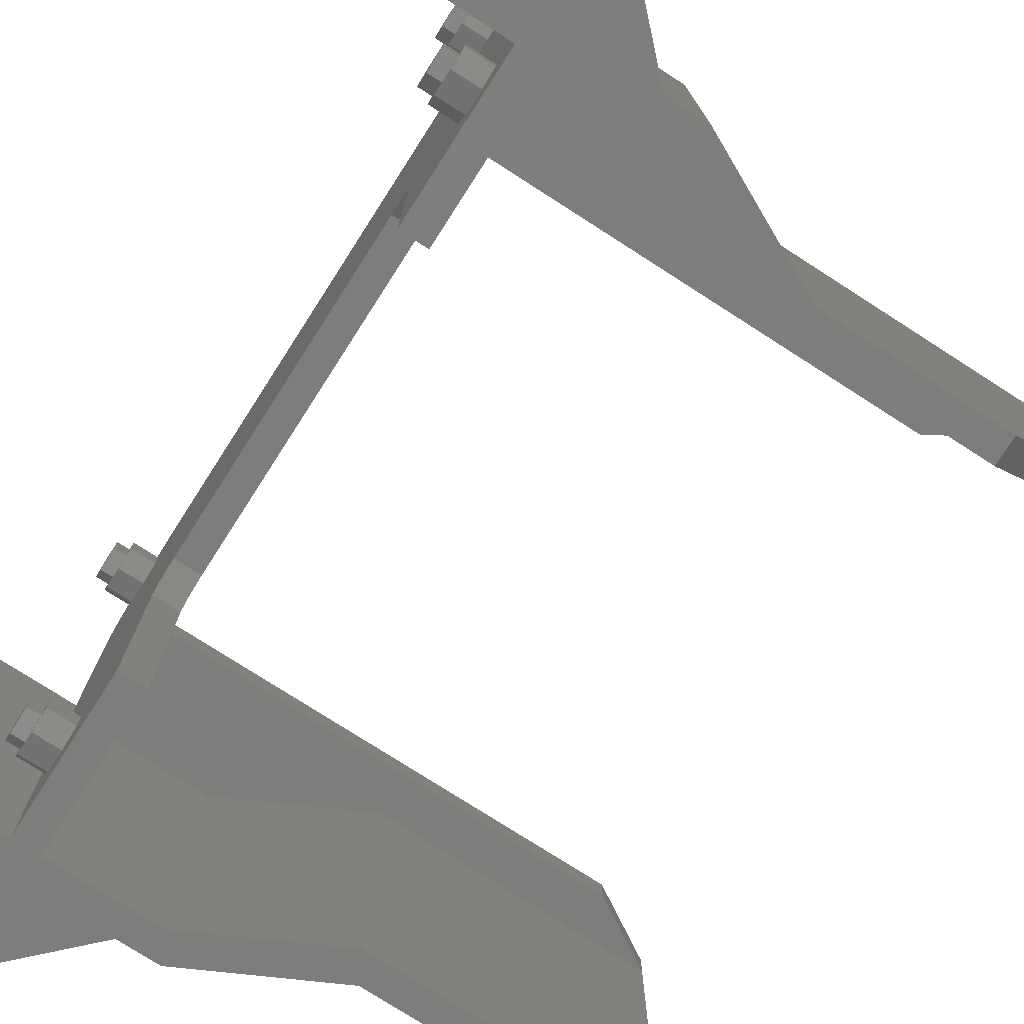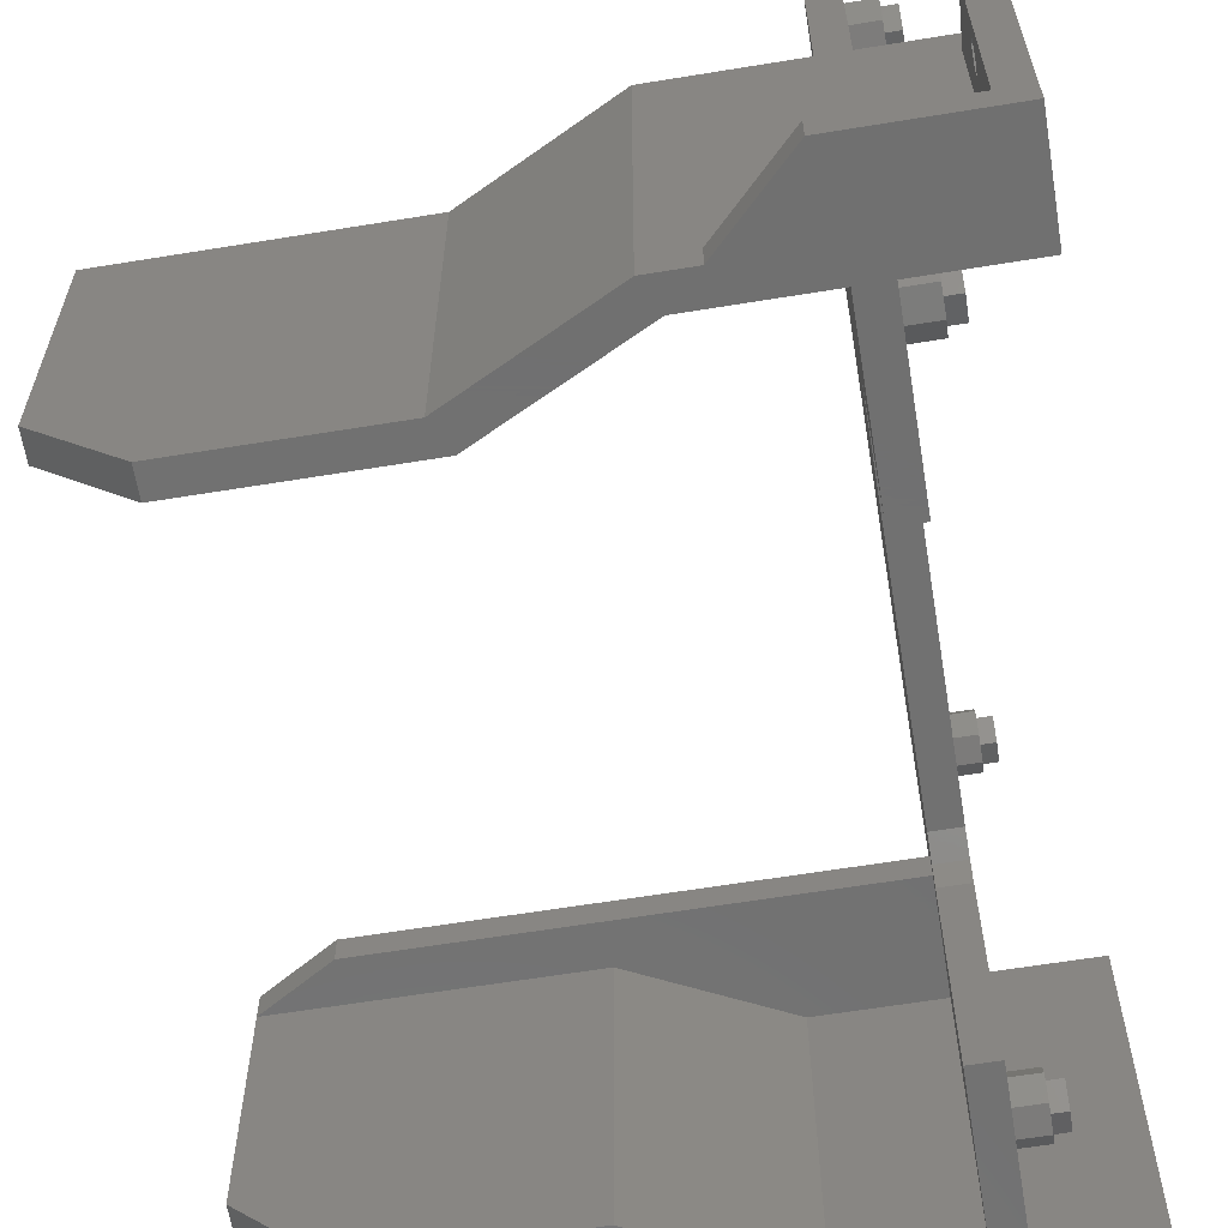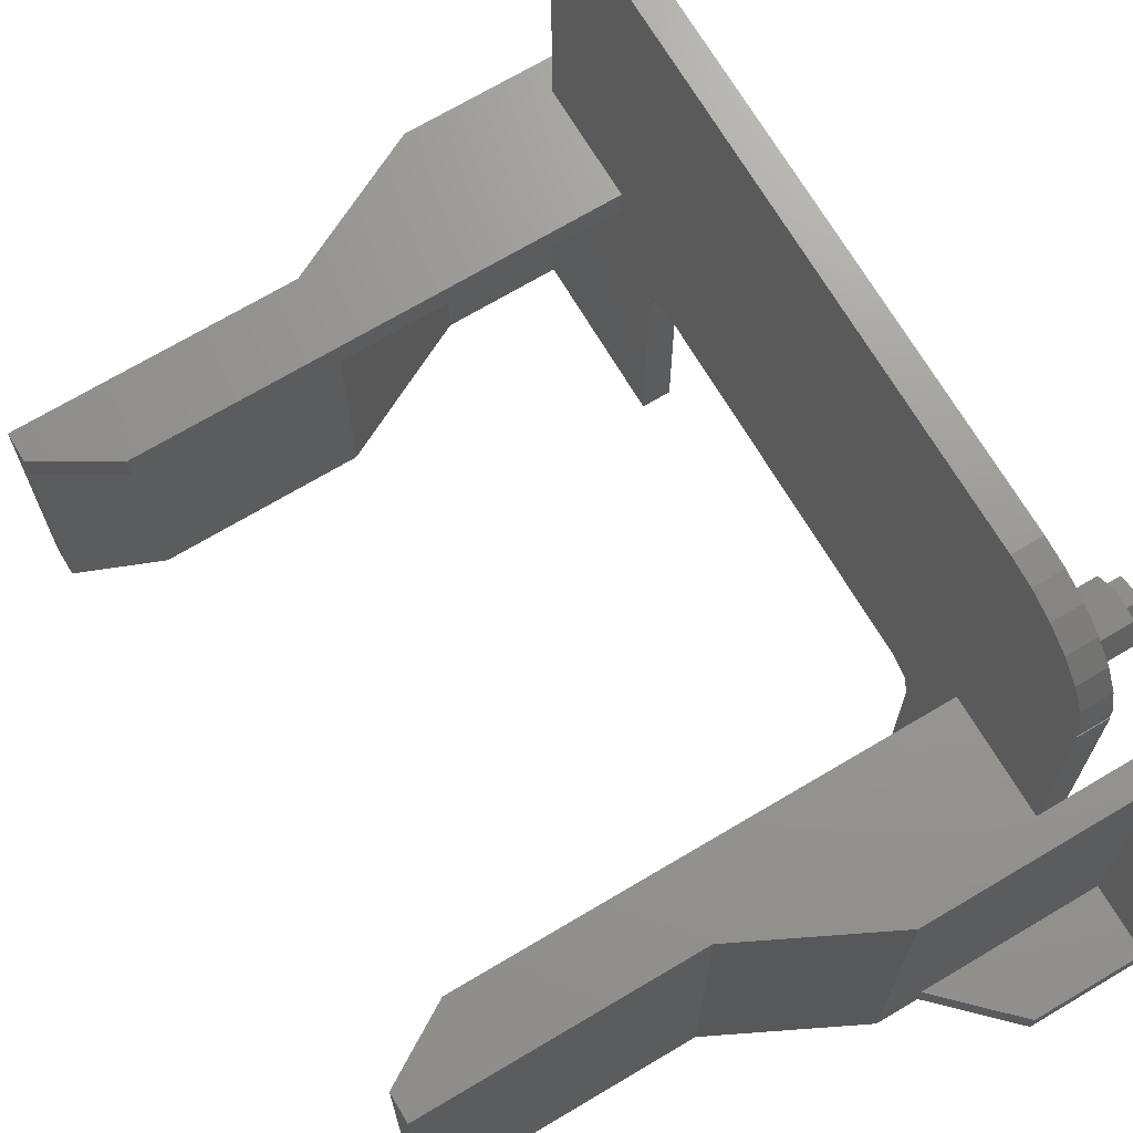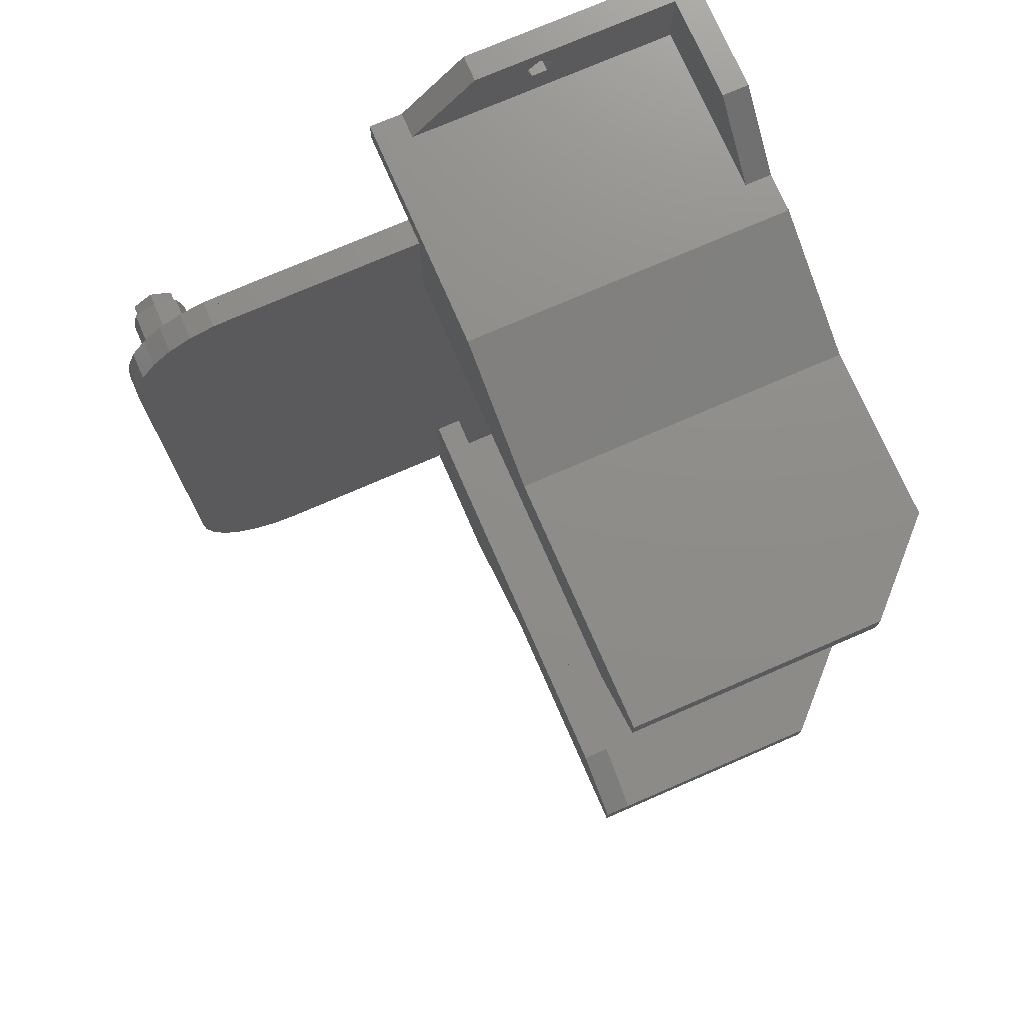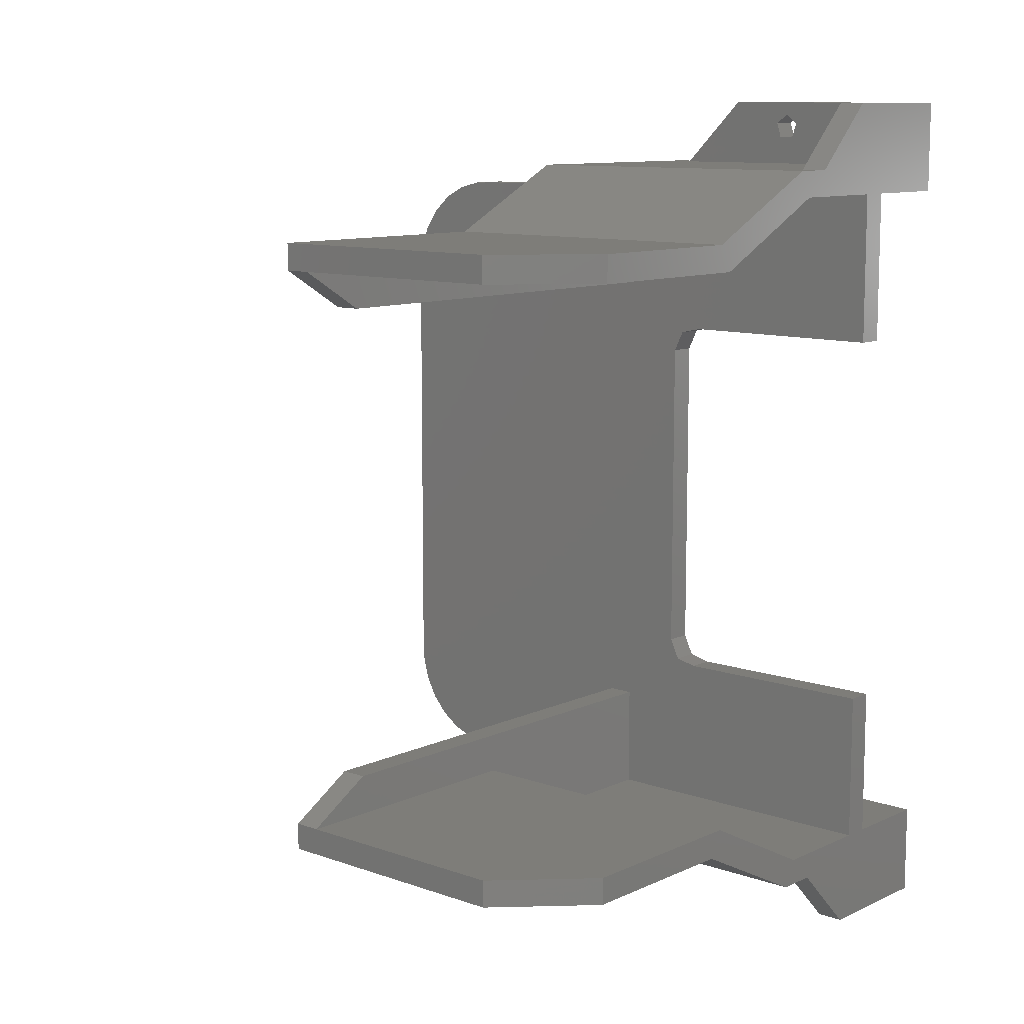
<metadata>
{"format":"stl","ext":"stl","renderer":"f3d","projection":"perspective","resolution":1024,"background":"white","views":[{"elev":-76.7,"azim":-32.7,"up":"+Z"},{"elev":-62.7,"azim":-170.6,"up":"+Z"},{"elev":70.2,"azim":149.2,"up":"+Z"},{"elev":74.4,"azim":66.5,"up":"+Y"},{"elev":10.5,"azim":131.4,"up":"+Y"}]}
</metadata>
<code>
# stl→obj: 260 verts, 524 faces
v -42 28 25
v -33 26 25
v -24 28 25
v -35 26 25
v -42 26 25
v 5 23 25
v 2.776e-15 18 25
v 5 21 25
v -14 23 25
v -33 18 25
v -1 21 4.441e-16
v -14 23 6.217e-15
v -1 23 4.441e-16
v -15 21 6.661e-15
v -24 28 1.066e-14
v -25 26 1.11e-14
v -27 28 1.199e-14
v -33 26 1.465e-14
v -35 26 1.554e-14
v -42 28 1.865e-14
v -42 26 1.865e-14
v -35 26 40
v -33 26 40
v -25 26 23
v -33 26 23
v -35 26 7.772e-15
v -33 26 7.327e-15
v -40 28 22.5
v -27 28 2
v -42 28 22.5
v -40 28 2
v -42 28 2
v -42 28 1.155e-14
v -27 28 4.885e-15
v 5 23 6
v 5 21 23
v 5 21 6
v -15 21 23
v -14 -23 6.217e-15
v -1 -21 4.441e-16
v -1 -23 4.441e-16
v -15 -21 6.661e-15
v -24 -28 1.066e-14
v -25 -26 1.11e-14
v -27 -28 1.199e-14
v -33 -26 1.465e-14
v -35 -26 1.554e-14
v -42 -28 1.865e-14
v -42 -26 1.865e-14
v 2.776e-15 -18 25
v 5 -23 25
v 5 -21 25
v -14 -23 25
v -33 -18 25
v -24 -28 25
v -33 -26 25
v -42 -28 25
v -35 -26 25
v -42 -26 25
v -25 -26 23
v -33 -26 23
v -33 -26 40
v -35 -26 40
v -35 -26 7.772e-15
v -33 -26 7.327e-15
v -40 -28 22.5
v -42 -28 22.5
v -27 -28 2
v -40 -28 2
v -42 -28 2
v -42 -28 1.155e-14
v -27 -28 4.885e-15
v 5 -23 6
v 5 -21 23
v 5 -21 6
v -15 -21 23
v -42 33 1.155e-14
v -42 33 2
v -32 33 2
v -40 33 2
v -32 33 7.105e-15
v -42 33 17.5
v -40 33 17.5
v -32 -33 7.105e-15
v -42 -33 1.155e-14
v -42 -33 2
v -32 -33 2
v -40 -33 2
v -40 -33 17.5
v -42 -33 17.5
v -40 32 12.5
v -40 31.31 13.45
v -40 30.19 13.09
v -40 30.19 11.91
v -40 31.31 11.55
v -42 32 12.5
v -42 31.31 11.55
v -42 30.19 11.91
v -42 31.31 13.45
v -42 30.19 13.09
v -42 -30 12.5
v -42 -30.69 11.55
v -42 -31.81 11.91
v -42 -30.69 13.45
v -42 -31.81 13.09
v -40 -30 12.5
v -40 -30.69 13.45
v -40 -31.81 13.09
v -40 -30.69 11.55
v -40 -31.81 11.91
v 1.887e-15 18 23
v -33 18 23
v -33 -18 23
v 1.887e-15 -18 23
v -35 -21 42.69
v -37 -20.25 44.25
v -35 -20.25 44.25
v -37 -21 42.69
v -37 -24.05 43.38
v -35 -24.05 45.12
v -37 -24.05 45.12
v -35 -24.05 43.38
v -37 -22.7 42.3
v -35 -22.7 42.3
v -37 -20.75 44.25
v -37 -21.79 42.82
v -37 -23.46 43.37
v -37 -23.46 45.13
v -37 -21 45.81
v -37 -21.79 45.68
v -37 -22.7 46.2
v -35 -21 45.81
v -35 -22.7 8.7
v -35 -14.45 16.05
v -35 -21 8.314
v -35 -24.05 7.618
v -35 -20.25 6.75
v -35 -14.45 7.772e-15
v -35 -18 47.94
v -35 -21 5.186
v -35 -24.05 5.882
v -35 -25.77 41.91
v -35 -22.7 4.8
v -35 -25.08 43.72
v -35 21.8 8.7
v -35 23.5 8.314
v -35 23.5 42.69
v -35 24.25 44.25
v -35 14.45 16.05
v -35 12.5 18.5
v -35 14.06 17.75
v -35 20.45 7.618
v -35 21.8 42.3
v -35 21.8 4.8
v -35 24.25 6.75
v -35 25.94 40.96
v -35 25.94 40
v -35 25.48 42.84
v -35 23.5 5.186
v -35 14.45 7.772e-15
v -35 20.45 5.882
v -35 20.45 43.38
v -35 18 48
v -35 20.45 45.12
v -35 19.91 47.77
v -35 -12.5 18.5
v -35 -14.06 17.75
v -35 -18 48
v -35 24.58 44.54
v -35 23.54 45.72
v -35 21.8 46.2
v -35 23.3 45.99
v -35 23.45 45.82
v -35 21.72 47.08
v -35 -18.96 47.94
v -35 -20.84 47.48
v -35 -22.54 46.58
v -35 -22.7 46.2
v -35 -23.99 45.3
v -35 23.5 45.81
v -38 -20.75 44.25
v -38 -21.79 42.82
v -38 -23.46 43.37
v -38 -23.46 45.13
v -38 -21.79 45.68
v -37 -20.25 6.75
v -37 -21 5.186
v -37 -24.05 5.882
v -37 -24.05 7.618
v -37 -22.7 4.8
v -37 -20.75 6.75
v -37 -21.79 5.323
v -37 -23.46 5.868
v -37 -23.46 7.632
v -37 -21 8.314
v -37 -21.79 8.177
v -37 -22.7 8.7
v -38 -20.75 6.75
v -38 -21.79 5.323
v -38 -23.46 5.868
v -38 -23.46 7.632
v -38 -21.79 8.177
v -37 24.25 44.25
v -37 23.5 42.69
v -37 20.45 43.38
v -37 20.45 45.12
v -37 21.8 42.3
v -37 23.75 44.25
v -37 22.71 42.82
v -37 21.04 43.37
v -37 21.04 45.13
v -37 23.5 45.81
v -37 22.71 45.68
v -37 21.8 46.2
v -38 23.75 44.25
v -38 22.71 42.82
v -38 21.04 43.37
v -38 21.04 45.13
v -38 22.71 45.68
v -37 24.25 6.75
v -37 23.5 5.186
v -37 20.45 5.882
v -37 20.45 7.618
v -37 21.8 4.8
v -37 23.75 6.75
v -37 22.71 5.323
v -37 21.04 5.868
v -37 21.04 7.632
v -37 23.5 8.314
v -37 22.71 8.177
v -37 21.8 8.7
v -38 23.75 6.75
v -38 22.71 5.323
v -38 21.04 5.868
v -38 21.04 7.632
v -38 22.71 8.177
v -33 25.94 40
v -33 21.72 47.08
v -33 23.3 45.99
v -33 25.94 40.96
v -33 24.58 44.54
v -33 25.48 42.84
v -33 18 48
v -33 19.91 47.77
v -33 -18 48
v -33 -18 47.94
v -33 -23.99 45.3
v -33 -25.08 43.72
v -33 -18.96 47.94
v -33 -22.54 46.58
v -33 -20.84 47.48
v -33 -25.77 41.91
v -33 12.5 18.5
v -33 14.06 17.75
v -33 14.45 16.05
v -33 -12.5 18.5
v -33 -14.06 17.75
v -33 -14.45 16.05
v -33 -14.45 7.327e-15
v -33 14.45 7.327e-15
f 1 2 3
f 2 1 4
f 4 1 5
f 6 7 8
f 9 7 6
f 10 3 2
f 3 10 9
f 9 10 7
f 11 12 13
f 14 12 11
f 14 15 12
f 16 15 14
f 16 17 15
f 18 17 16
f 19 17 18
f 20 19 21
f 19 20 17
f 2 22 23
f 22 2 4
f 18 24 25
f 24 18 16
f 18 26 19
f 26 18 27
f 21 4 5
f 4 21 19
f 21 1 20
f 1 21 5
f 3 28 1
f 3 29 28
f 15 29 3
f 29 15 17
f 1 28 30
f 28 29 31
f 30 32 20
f 1 30 20
f 33 17 20
f 17 33 34
f 9 15 3
f 15 9 12
f 35 9 6
f 35 12 9
f 12 35 13
f 36 6 8
f 6 36 35
f 35 36 37
f 38 37 36
f 11 38 14
f 38 11 37
f 16 38 24
f 38 16 14
f 39 40 41
f 39 42 40
f 43 42 39
f 43 44 42
f 45 44 43
f 45 46 44
f 45 47 46
f 48 47 45
f 47 48 49
f 50 51 52
f 50 53 51
f 54 53 50
f 54 55 53
f 56 55 54
f 57 56 58
f 57 58 59
f 56 57 55
f 60 46 61
f 46 60 44
f 58 62 63
f 62 58 56
f 64 46 47
f 46 64 65
f 58 49 59
f 49 58 47
f 48 59 49
f 59 48 57
f 66 57 67
f 57 66 55
f 68 66 69
f 66 68 55
f 43 68 45
f 68 43 55
f 67 57 48
f 67 48 70
f 45 71 48
f 71 45 72
f 43 53 55
f 53 43 39
f 53 73 51
f 39 73 53
f 73 39 41
f 51 74 52
f 73 74 51
f 74 73 75
f 75 76 74
f 40 76 75
f 76 40 42
f 76 44 60
f 44 76 42
f 73 40 75
f 40 73 41
f 37 13 35
f 13 37 11
f 20 77 33
f 77 20 78
f 78 20 32
f 31 79 80
f 79 31 29
f 81 80 79
f 80 77 78
f 80 81 77
f 80 82 83
f 82 80 78
f 29 81 79
f 17 81 29
f 81 17 34
f 33 81 34
f 81 33 77
f 71 84 85
f 84 71 72
f 85 48 71
f 48 85 70
f 70 85 86
f 87 45 68
f 84 45 87
f 45 84 72
f 69 87 68
f 87 69 88
f 86 89 90
f 86 88 89
f 85 88 86
f 84 88 85
f 88 84 87
f 83 30 28
f 30 83 82
f 83 91 80
f 83 92 91
f 83 93 92
f 93 28 94
f 28 93 83
f 95 80 91
f 31 95 94
f 95 31 80
f 31 94 28
f 78 96 82
f 78 97 96
f 32 97 78
f 30 98 32
f 97 32 98
f 99 82 96
f 100 82 99
f 100 30 82
f 98 30 100
f 70 101 67
f 70 102 101
f 86 102 70
f 90 103 86
f 102 86 103
f 104 67 101
f 90 104 105
f 104 90 67
f 103 90 105
f 90 66 67
f 66 90 89
f 66 106 69
f 66 107 106
f 89 107 66
f 107 89 108
f 109 69 106
f 88 109 110
f 89 110 108
f 109 88 69
f 88 110 89
f 102 106 101
f 106 102 109
f 110 105 108
f 105 110 103
f 102 110 109
f 110 102 103
f 105 107 108
f 107 105 104
f 101 107 104
f 107 101 106
f 97 91 96
f 91 97 95
f 94 100 93
f 100 94 98
f 97 94 95
f 94 97 98
f 100 92 93
f 92 100 99
f 96 92 99
f 92 96 91
f 111 38 36
f 112 38 111
f 112 24 38
f 24 112 25
f 111 8 7
f 8 111 36
f 112 7 10
f 7 112 111
f 61 113 60
f 76 114 74
f 114 76 113
f 60 113 76
f 74 50 52
f 50 74 114
f 50 113 54
f 113 50 114
f 115 116 117
f 116 115 118
f 119 120 121
f 120 119 122
f 123 115 124
f 115 123 118
f 118 125 116
f 118 126 125
f 123 126 118
f 123 127 126
f 127 119 128
f 119 127 123
f 125 129 116
f 130 129 125
f 130 131 129
f 128 131 130
f 128 121 131
f 121 128 119
f 119 124 122
f 124 119 123
f 117 129 132
f 129 117 116
f 133 134 135
f 134 115 117
f 134 133 58
f 134 58 115
f 58 133 136
f 63 115 58
f 137 134 138
f 134 117 139
f 135 134 137
f 138 140 137
f 64 140 138
f 47 136 141
f 115 63 124
f 142 124 63
f 124 142 122
f 140 64 143
f 47 143 64
f 143 47 141
f 136 47 58
f 144 122 142
f 122 144 120
f 145 4 146
f 4 147 148
f 149 4 145
f 150 4 151
f 149 145 152
f 4 153 147
f 154 19 26
f 19 155 4
f 146 4 155
f 148 156 157
f 4 157 22
f 4 148 157
f 156 148 158
f 19 159 155
f 19 154 159
f 160 154 26
f 160 152 161
f 4 150 153
f 153 150 162
f 163 162 150
f 154 160 161
f 152 160 149
f 4 149 151
f 162 163 164
f 164 163 165
f 166 163 150
f 139 166 167
f 139 167 134
f 166 139 163
f 163 139 168
f 158 148 169
f 169 148 170
f 171 172 173
f 171 174 172
f 165 171 164
f 171 165 174
f 139 117 175
f 132 175 117
f 175 132 176
f 132 177 176
f 178 177 132
f 178 179 177
f 120 179 178
f 179 120 144
f 173 170 180
f 129 178 132
f 178 129 131
f 131 120 178
f 120 131 121
f 126 181 125
f 181 126 182
f 183 128 184
f 128 183 127
f 183 126 127
f 126 183 182
f 182 185 181
f 183 185 182
f 185 183 184
f 125 185 130
f 185 125 181
f 185 128 130
f 128 185 184
f 140 186 137
f 186 140 187
f 188 136 189
f 136 188 141
f 190 140 143
f 140 190 187
f 187 191 186
f 187 192 191
f 190 192 187
f 190 193 192
f 193 188 194
f 188 193 190
f 191 195 186
f 196 195 191
f 196 197 195
f 194 197 196
f 194 189 197
f 189 194 188
f 188 143 141
f 143 188 190
f 137 195 135
f 195 137 186
f 195 133 135
f 133 195 197
f 197 136 133
f 136 197 189
f 192 198 191
f 198 192 199
f 200 194 201
f 194 200 193
f 200 192 193
f 192 200 199
f 199 202 198
f 200 202 199
f 202 200 201
f 191 202 196
f 202 191 198
f 202 194 196
f 194 202 201
f 147 203 148
f 203 147 204
f 205 164 206
f 164 205 162
f 207 147 153
f 147 207 204
f 204 208 203
f 204 209 208
f 207 209 204
f 207 210 209
f 210 205 211
f 205 210 207
f 208 212 203
f 213 212 208
f 213 214 212
f 211 214 213
f 211 206 214
f 206 211 205
f 205 153 162
f 153 205 207
f 170 212 180
f 203 170 148
f 170 203 212
f 212 173 180
f 214 173 212
f 173 214 171
f 214 164 171
f 164 214 206
f 209 215 208
f 215 209 216
f 217 211 218
f 211 217 210
f 217 209 210
f 209 217 216
f 216 219 215
f 217 219 216
f 219 217 218
f 208 219 213
f 219 208 215
f 219 211 213
f 211 219 218
f 159 220 155
f 220 159 221
f 222 152 223
f 152 222 161
f 224 159 154
f 159 224 221
f 221 225 220
f 221 226 225
f 224 226 221
f 224 227 226
f 227 222 228
f 222 227 224
f 225 229 220
f 230 229 225
f 230 231 229
f 228 231 230
f 228 223 231
f 223 228 222
f 222 154 161
f 154 222 224
f 155 229 146
f 229 155 220
f 229 145 146
f 145 229 231
f 231 152 145
f 152 231 223
f 226 232 225
f 232 226 233
f 234 228 235
f 228 234 227
f 234 226 227
f 226 234 233
f 233 236 232
f 234 236 233
f 236 234 235
f 225 236 230
f 236 225 232
f 236 228 230
f 228 236 235
f 22 237 23
f 237 22 157
f 172 238 239
f 238 172 174
f 237 156 240
f 156 237 157
f 239 173 172
f 239 170 173
f 241 170 239
f 170 241 169
f 240 158 242
f 158 240 156
f 242 169 241
f 169 242 158
f 165 243 244
f 243 165 163
f 174 244 238
f 244 174 165
f 139 245 168
f 245 139 246
f 144 247 179
f 247 144 248
f 139 249 246
f 249 139 175
f 177 247 250
f 247 177 179
f 175 251 249
f 251 175 176
f 176 250 251
f 250 176 177
f 63 252 142
f 252 63 62
f 142 248 144
f 248 142 252
f 251 246 249
f 250 246 251
f 246 250 62
f 62 250 247
f 62 247 248
f 62 248 252
f 246 62 54
f 54 62 56
f 240 242 237
f 237 2 23
f 241 237 242
f 237 241 243
f 243 241 239
f 243 239 238
f 243 238 244
f 237 243 10
f 237 10 2
f 54 10 243
f 10 253 112
f 112 254 255
f 112 253 254
f 10 54 253
f 253 54 256
f 246 243 245
f 54 243 246
f 113 256 54
f 256 113 257
f 257 113 258
f 61 258 113
f 258 61 46
f 258 46 259
f 259 46 65
f 255 18 25
f 255 25 112
f 260 18 255
f 18 260 27
f 163 245 243
f 245 163 168
f 64 259 65
f 259 64 138
f 160 27 260
f 27 160 26
f 149 254 151
f 254 149 255
f 150 254 253
f 254 150 151
f 160 255 149
f 255 160 260
f 258 167 257
f 167 258 134
f 166 253 256
f 253 166 150
f 167 256 257
f 256 167 166
f 258 138 134
f 138 258 259

</code>
